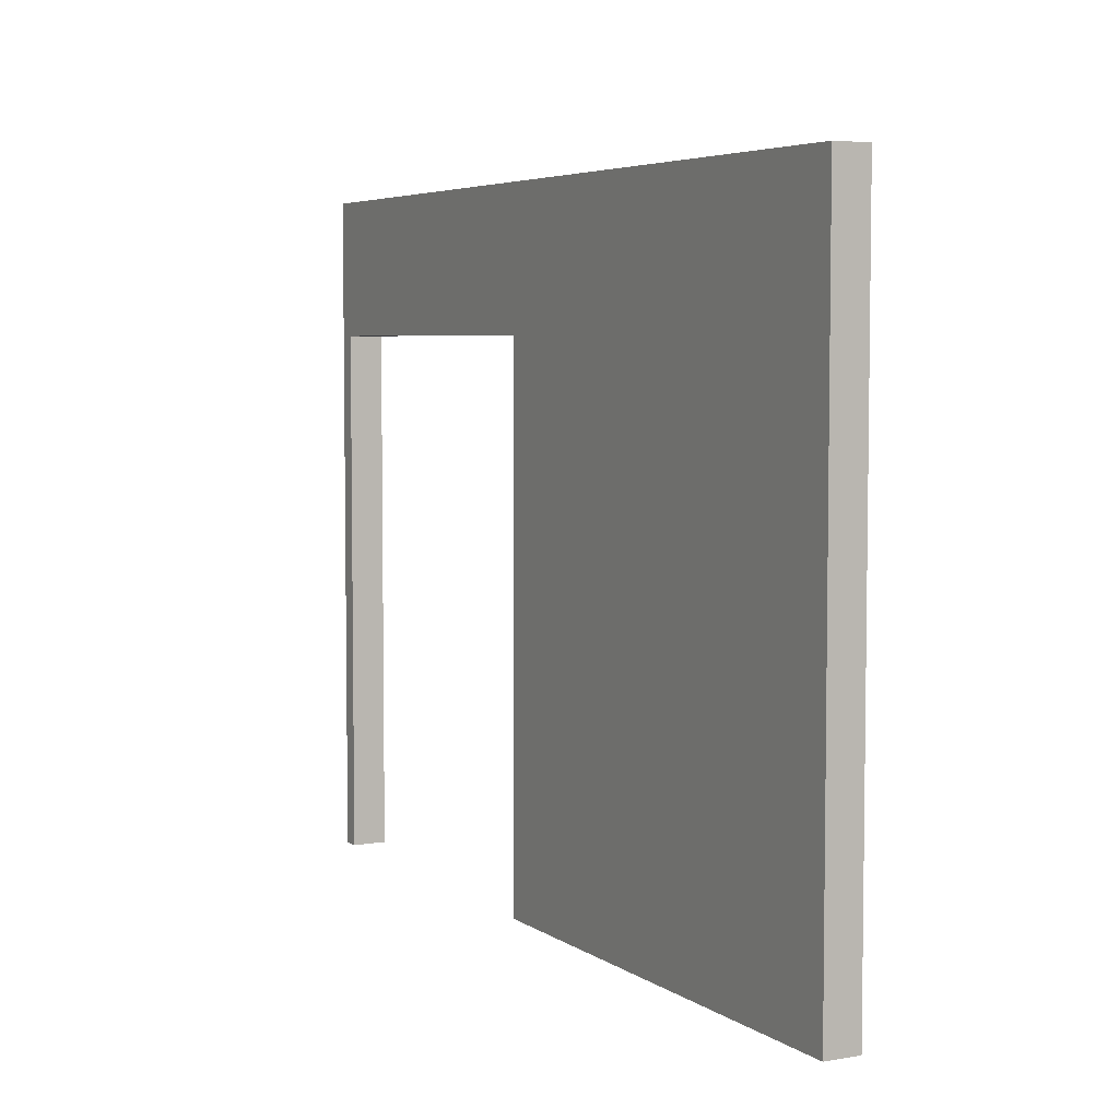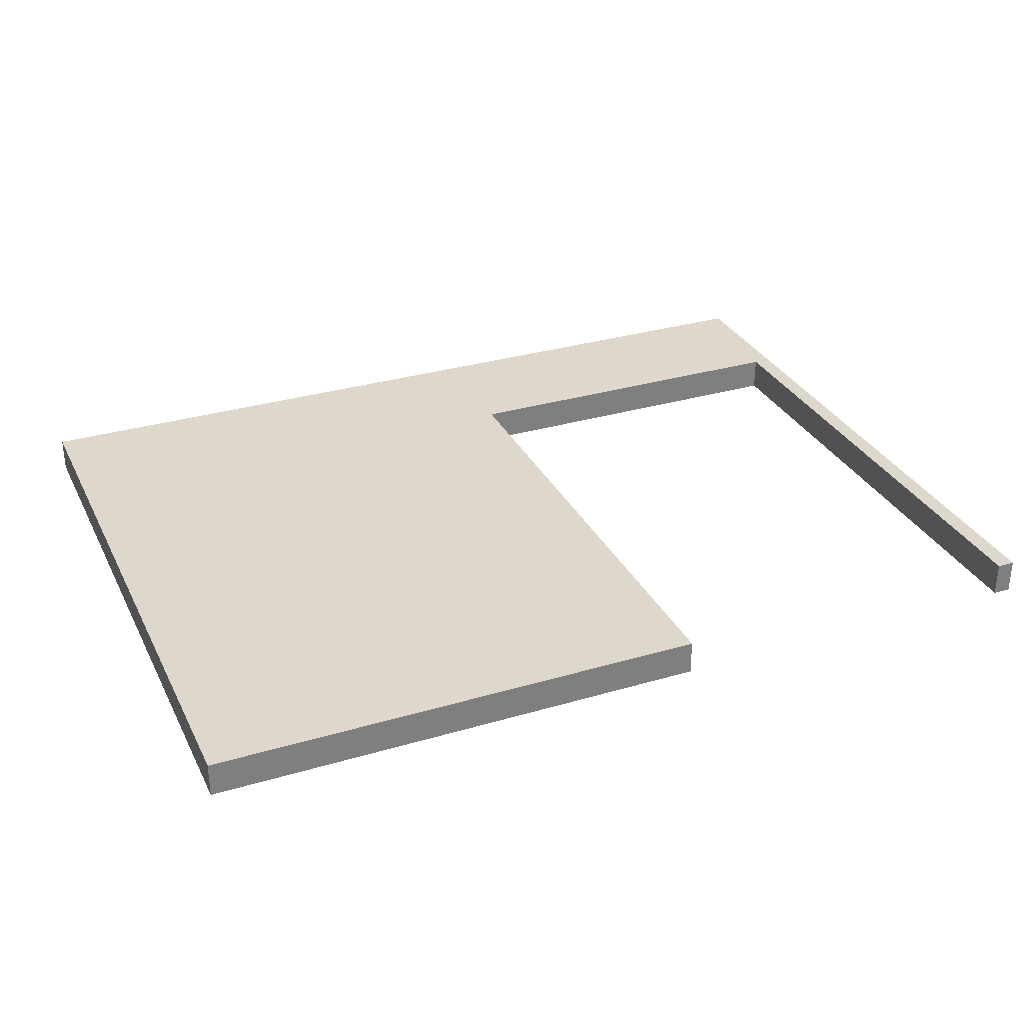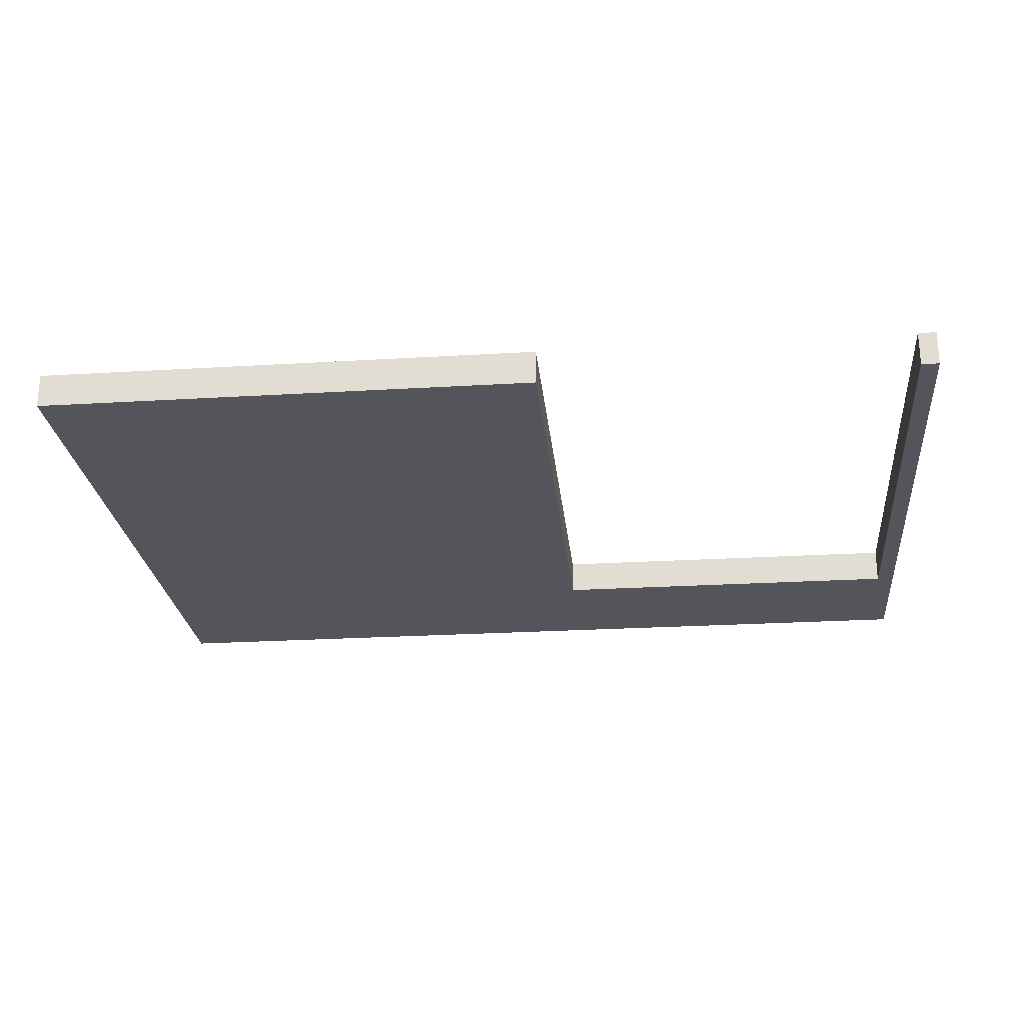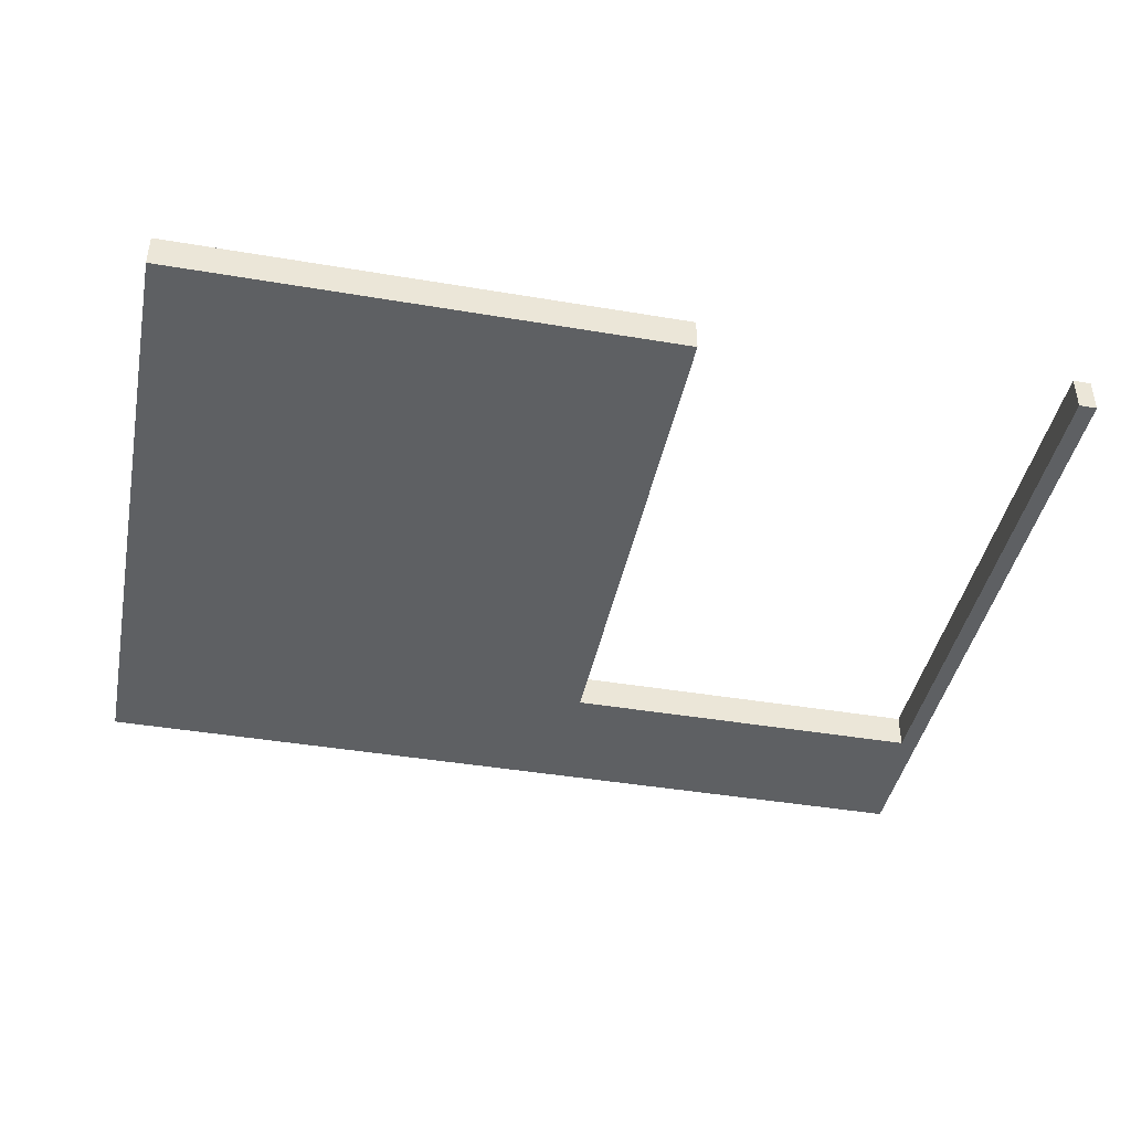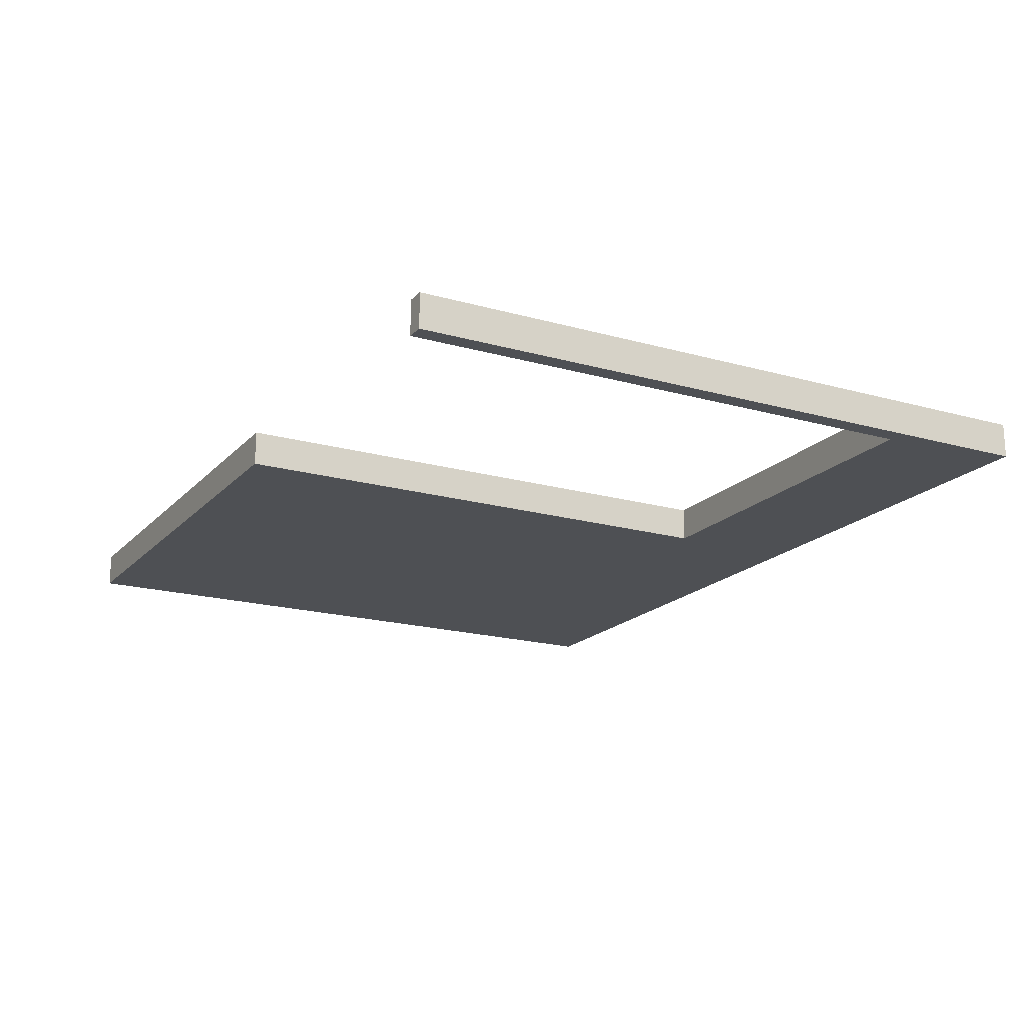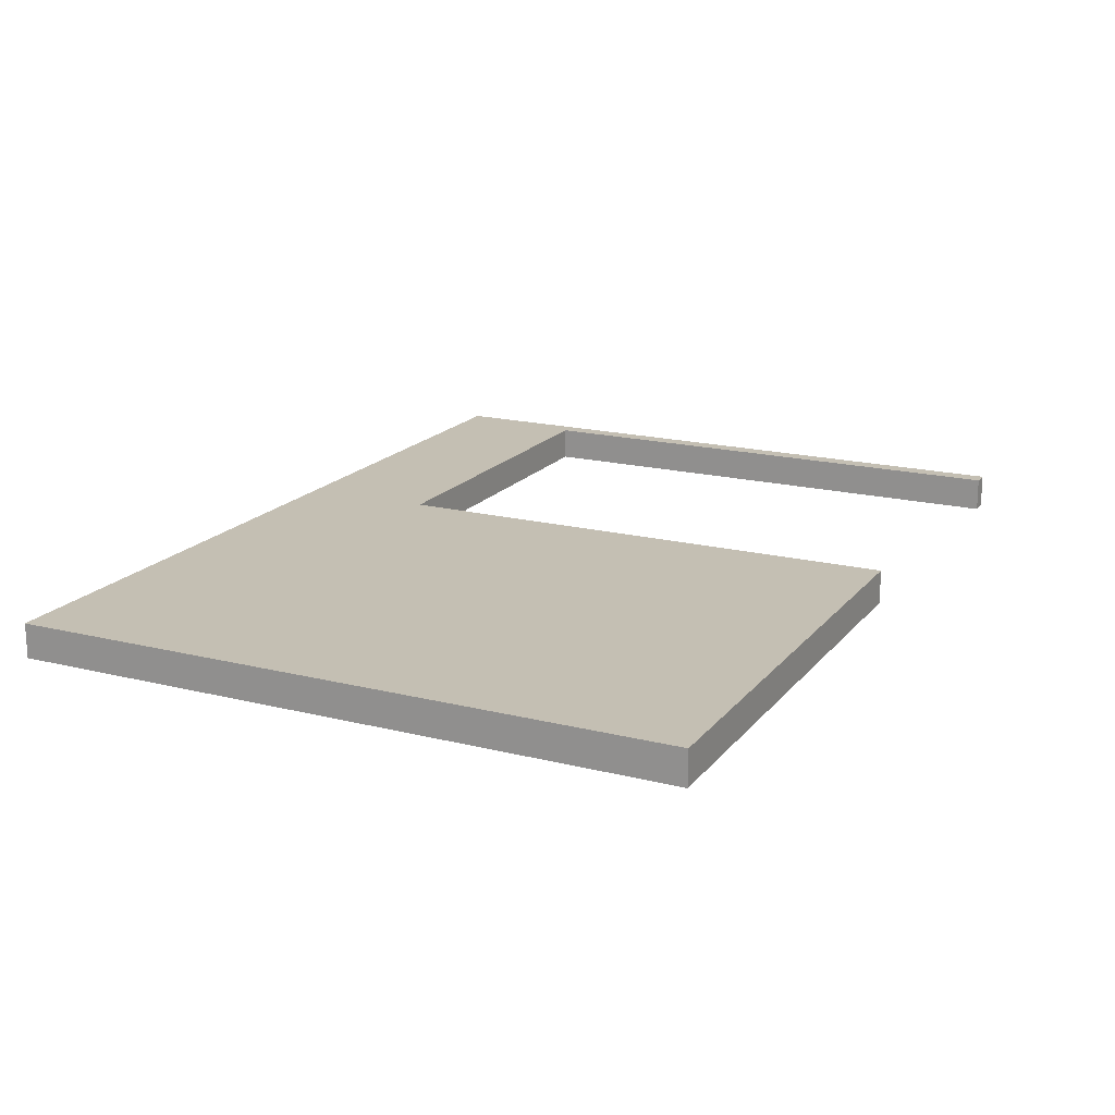
<metadata>
{"format":"obj","ext":"obj","renderer":"f3d","projection":"perspective","resolution":1024,"background":"white","views":[{"elev":5.1,"azim":62.1,"up":"+Z"},{"elev":31.1,"azim":157.1,"up":"+Y"},{"elev":-24.9,"azim":-174.4,"up":"+Y"},{"elev":-42.4,"azim":168.6,"up":"+Y"},{"elev":-18.5,"azim":-118.6,"up":"+Y"},{"elev":17.9,"azim":116.1,"up":"+Y"}]}
</metadata>
<code>
g Puerta Instalaciones
v -0.2276 -0.1394 0.8006
v -0.2276 0 0.8006
v -0.2276 0 -1.35
v -0.2276 -0.1394 -1.35
v 1.8 0 -1.35
v 1.8 -0.1394 -1.35
v 1.8 0 1.35
v 1.8 -0.1394 1.35
v -1.8 0 1.35
v -1.8 -0.1394 1.35
v -1.8 0 -1.35
v -1.8 -0.1394 -1.35
v -1.728 -0.1394 0.8006
v -1.728 -0.1394 -1.35
v -1.728 0 0.8006
v -1.728 0 -1.35
o mesh0
f 1 2 3
f 3 4 1
o mesh1
f 4 3 5
f 5 6 4
o mesh2
f 6 5 7
f 7 8 6
o mesh3
f 8 7 9
f 9 10 8
o mesh4
f 10 9 11
f 11 12 10
o mesh5
f 6 8 1
f 10 13 1
f 1 8 10
f 12 14 13
f 13 10 12
f 1 4 6
o mesh6
f 11 9 15
f 9 7 2
f 2 15 9
f 5 3 2
f 2 7 5
f 15 16 11
o mesh7
f 12 11 16
f 16 14 12
o mesh8
f 14 16 15
f 15 13 14
o mesh9
f 13 15 2
f 2 1 13

</code>
